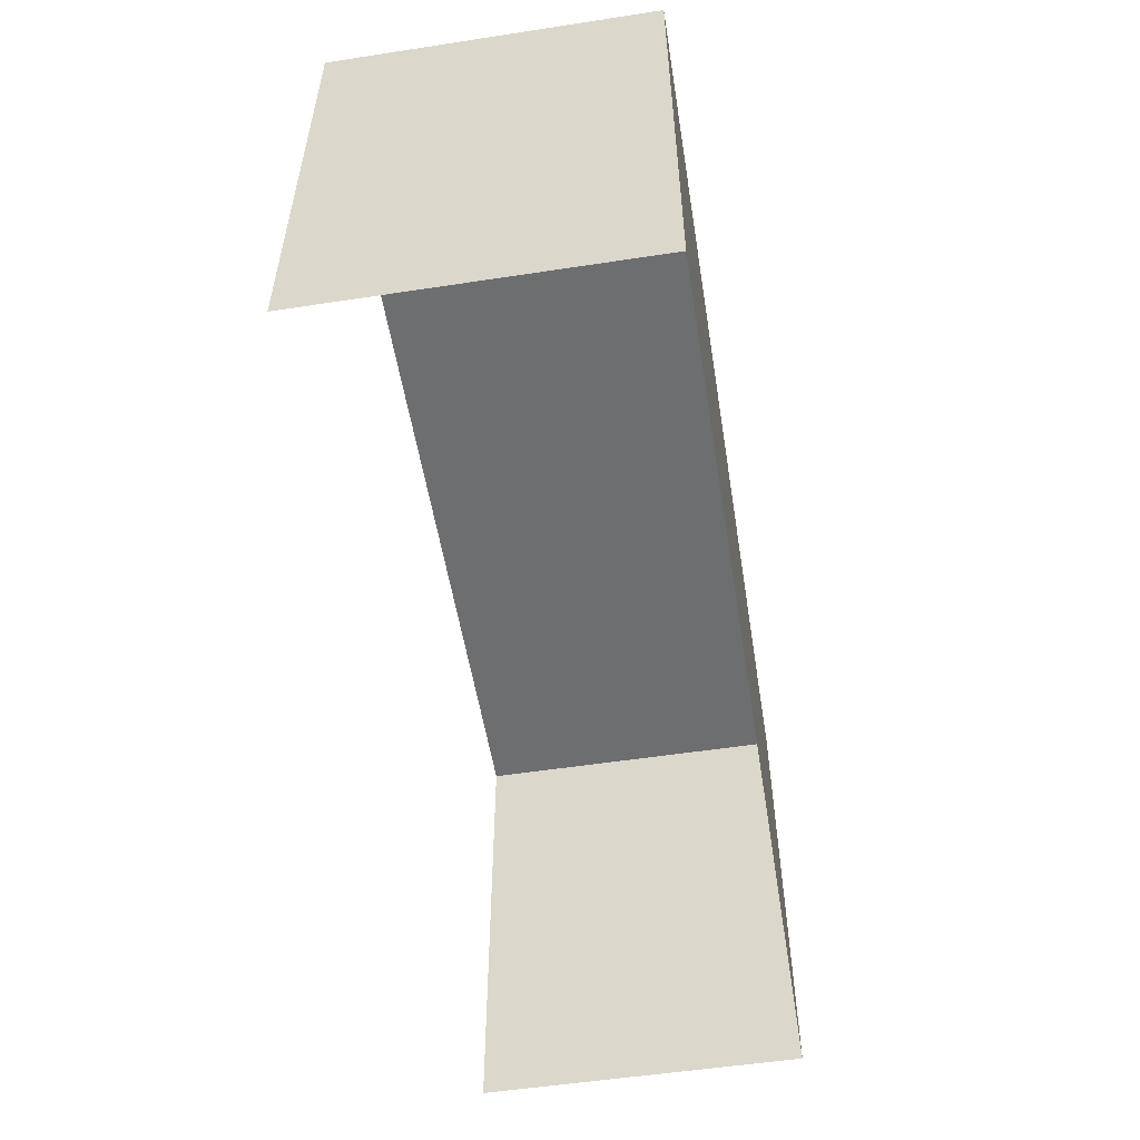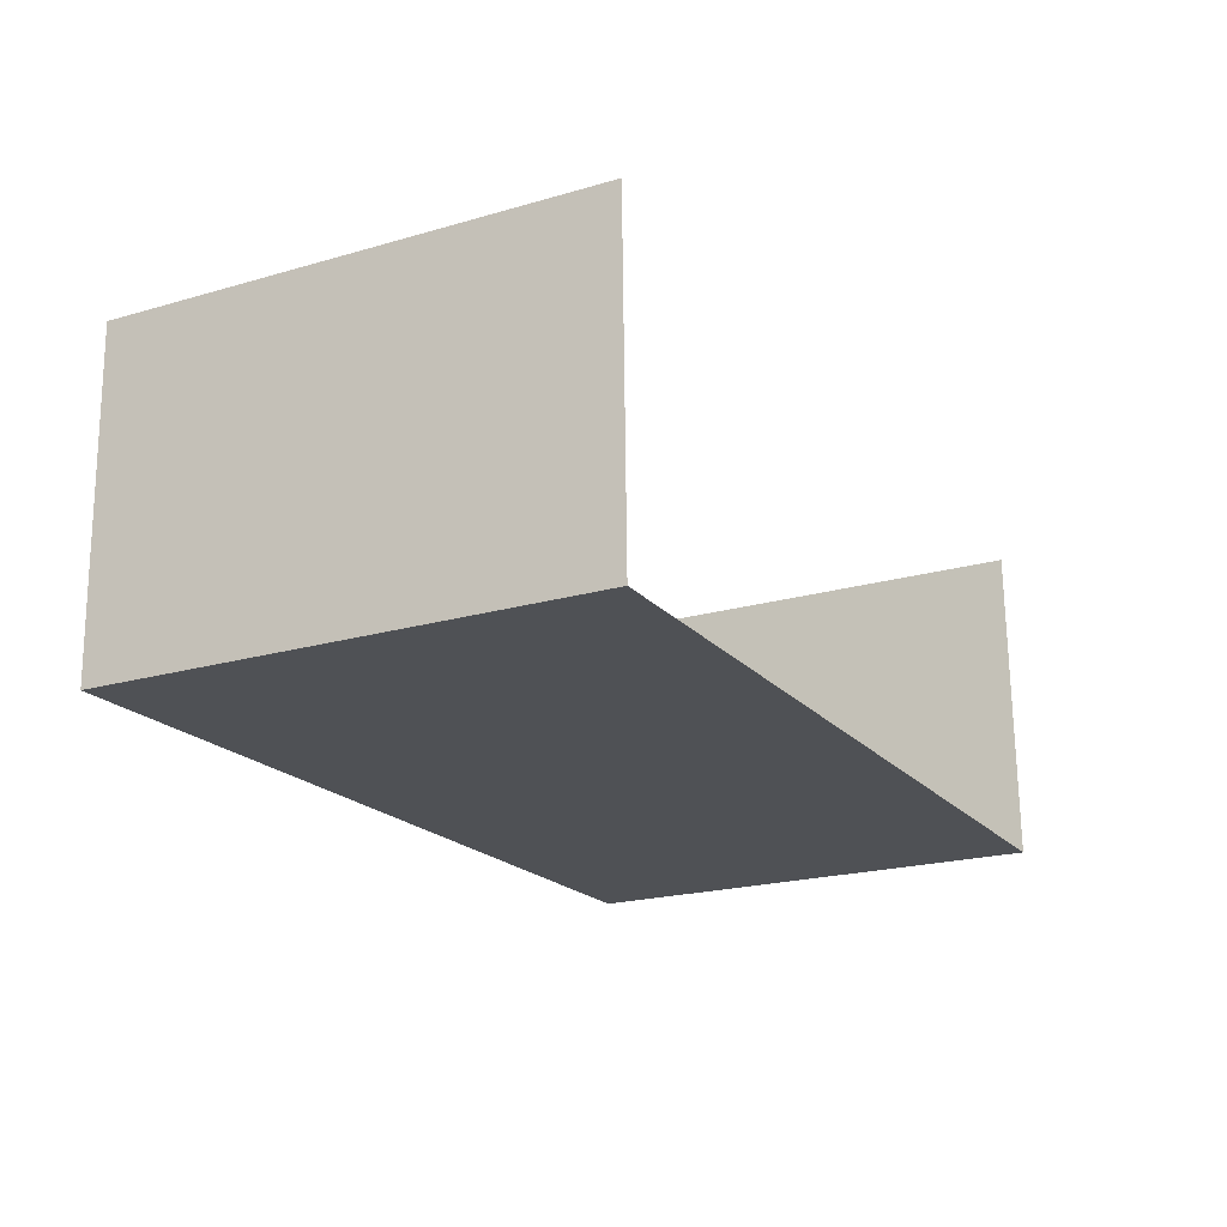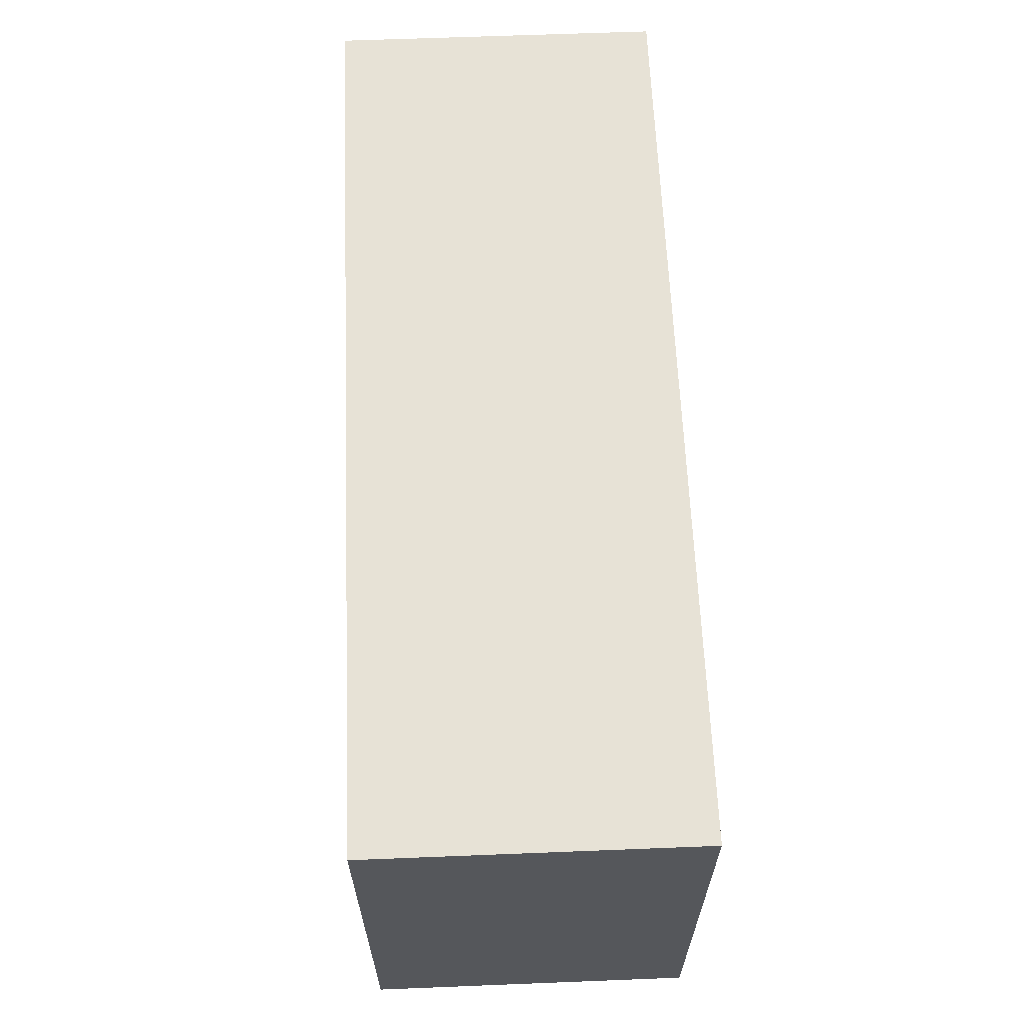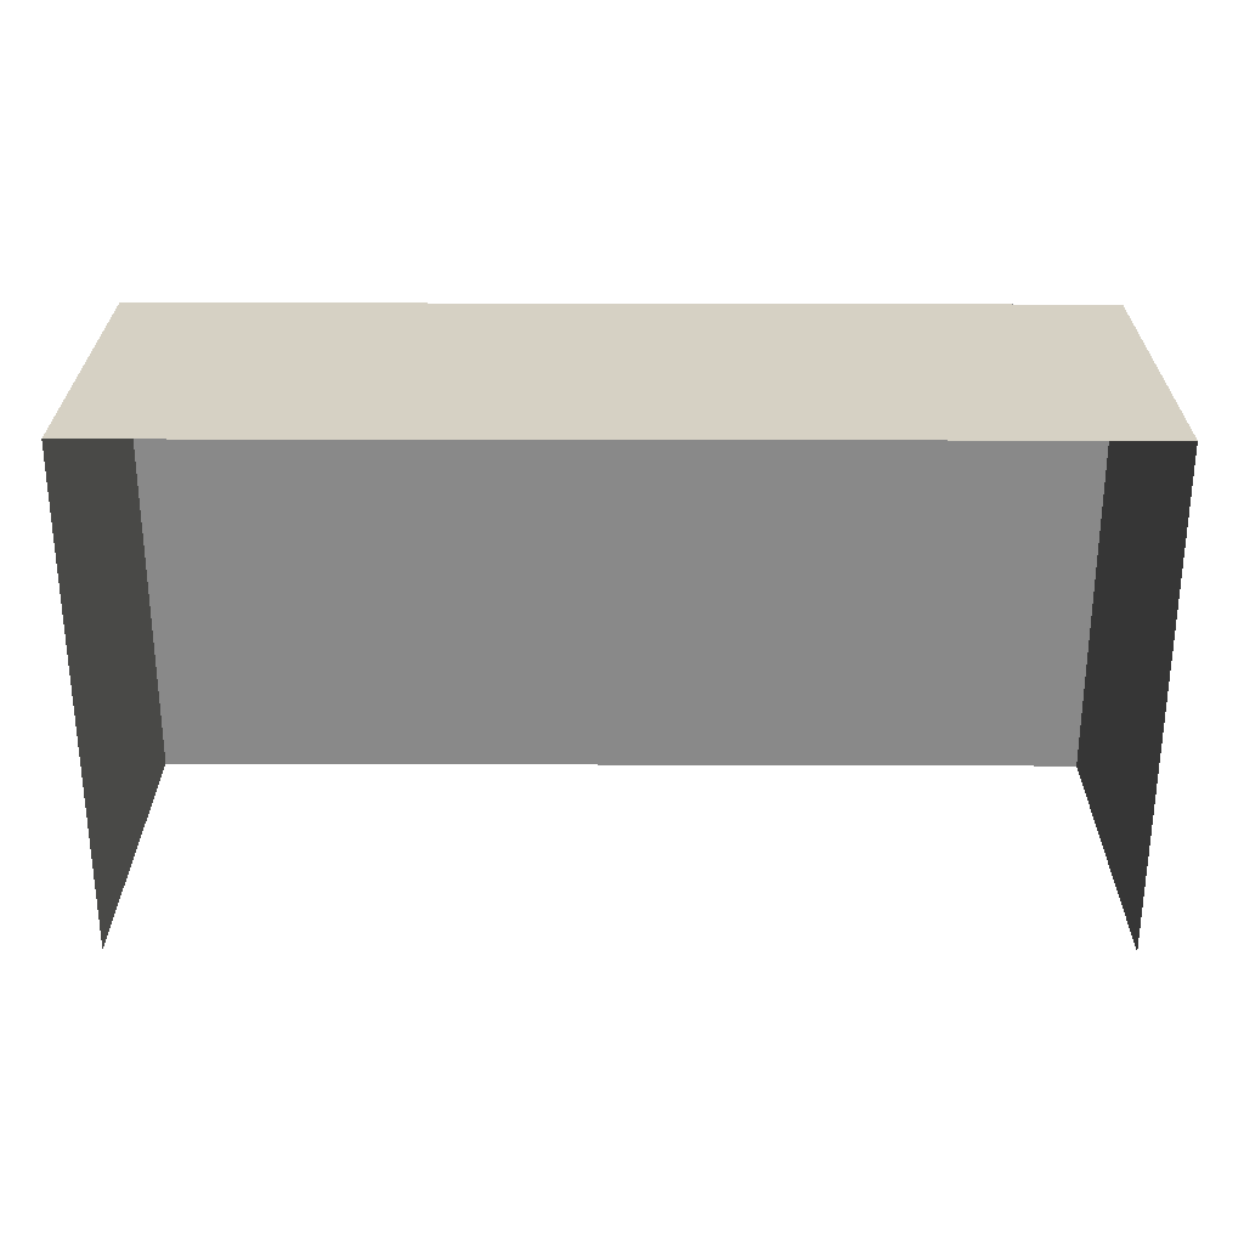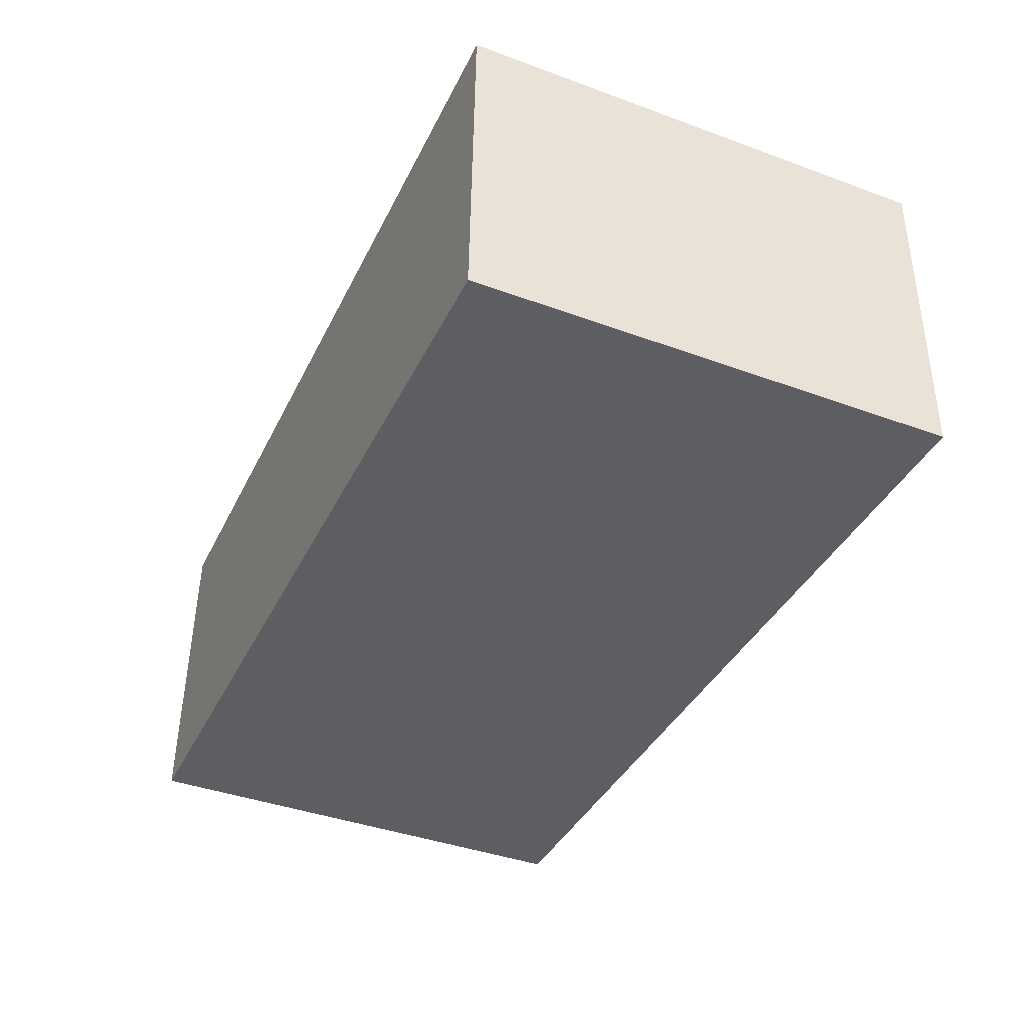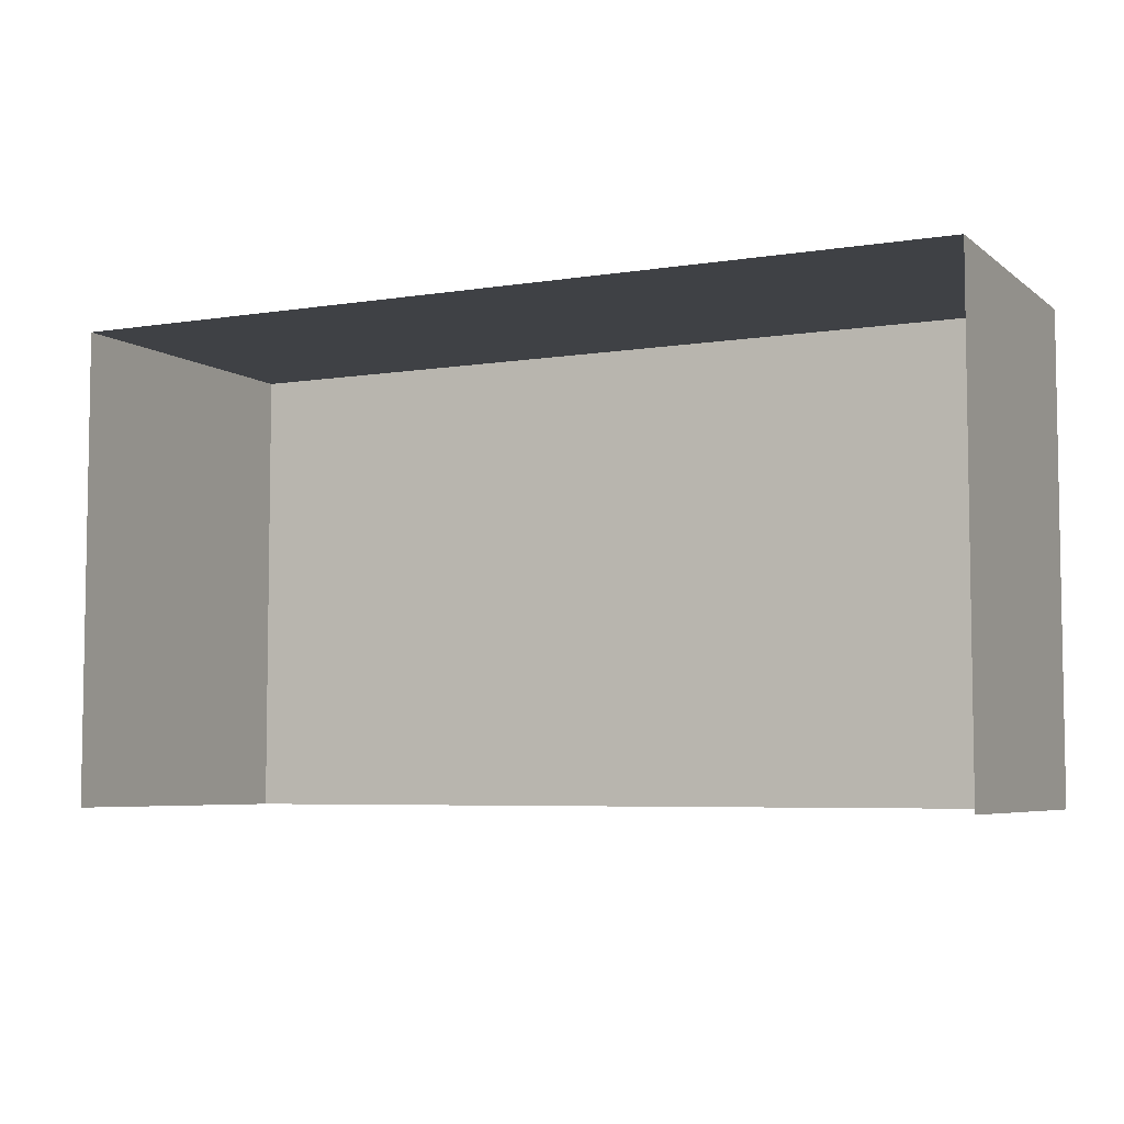
<metadata>
{"format":"obj","ext":"obj","renderer":"f3d","projection":"perspective","resolution":1024,"background":"white","views":[{"elev":-54.3,"azim":-82.3,"up":"+Z"},{"elev":-20.9,"azim":117.2,"up":"+Y"},{"elev":63.1,"azim":-93.9,"up":"+Z"},{"elev":26.8,"azim":178.8,"up":"+Z"},{"elev":-40.6,"azim":65.9,"up":"+Y"},{"elev":-5.7,"azim":-155.4,"up":"+Z"}]}
</metadata>
<code>
v -2.25e+05 -1.262e+05 20.49
v -2.25e+05 -1.262e+05 20.49
v -2.25e+05 -1.262e+05 20.49
v -2.25e+05 -1.262e+05 20.49
v -2.25e+05 -1.262e+05 23.88
v -2.25e+05 -1.262e+05 23.88
v -2.25e+05 -1.262e+05 23.88
v -2.25e+05 -1.262e+05 23.88
f 1 2 3
f 1 4 2
f 7 3 2
f 8 7 2
f 5 6 7
f 8 5 7
f 5 4 1
f 6 5 1
f 6 1 3
f 7 6 3
f 5 2 4
f 5 8 2

</code>
